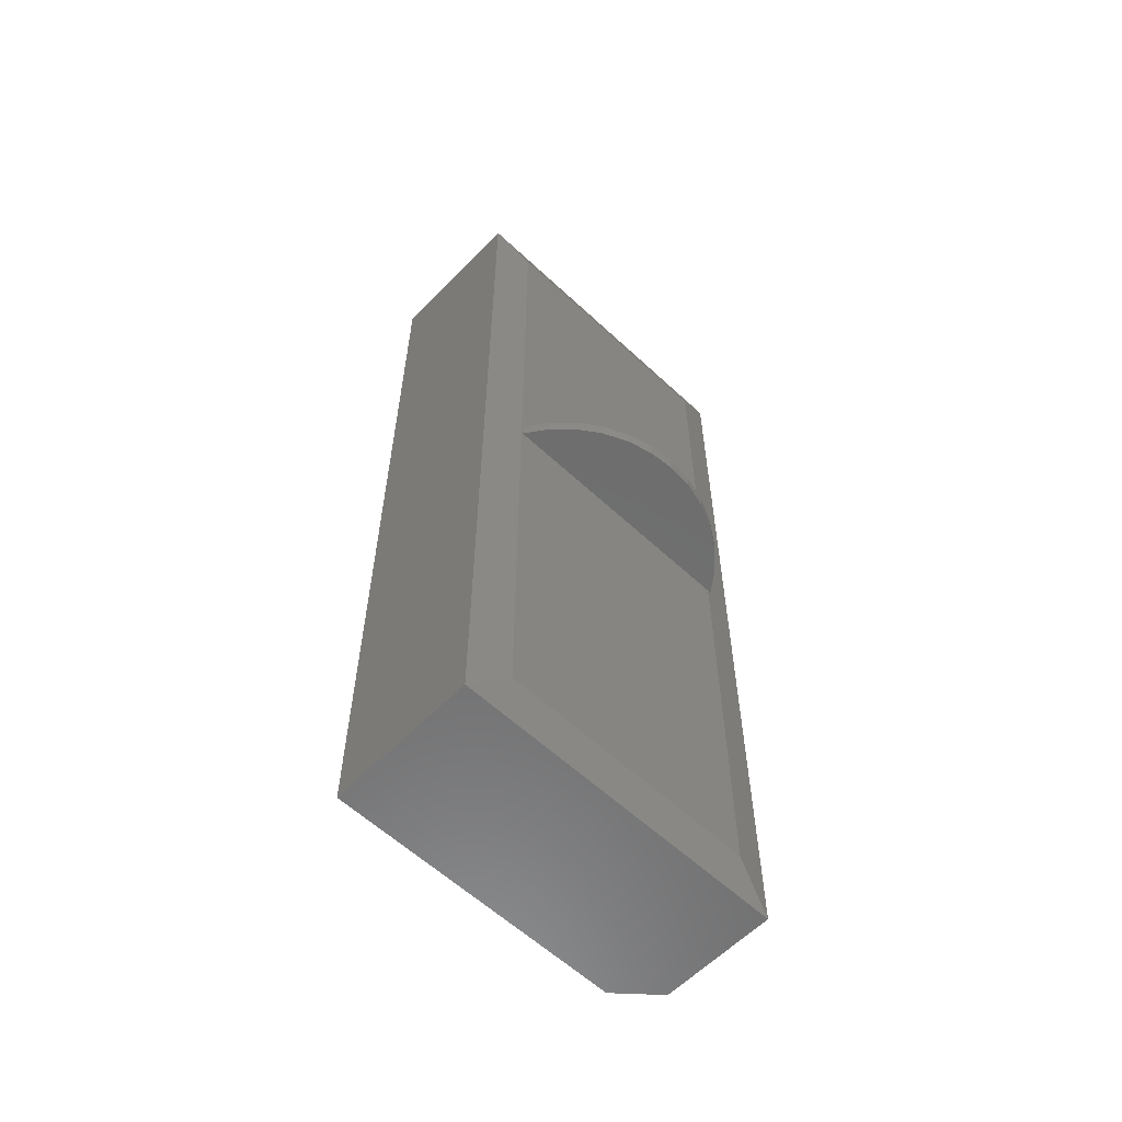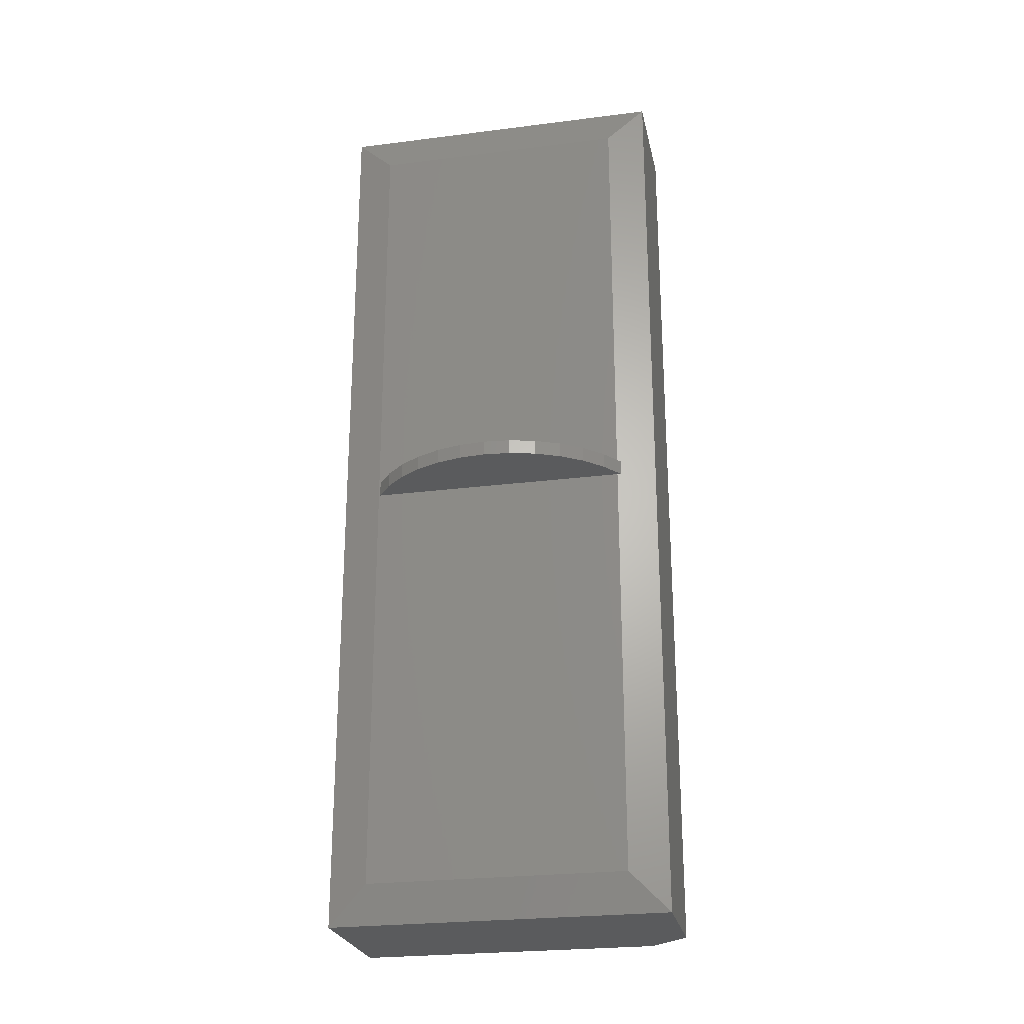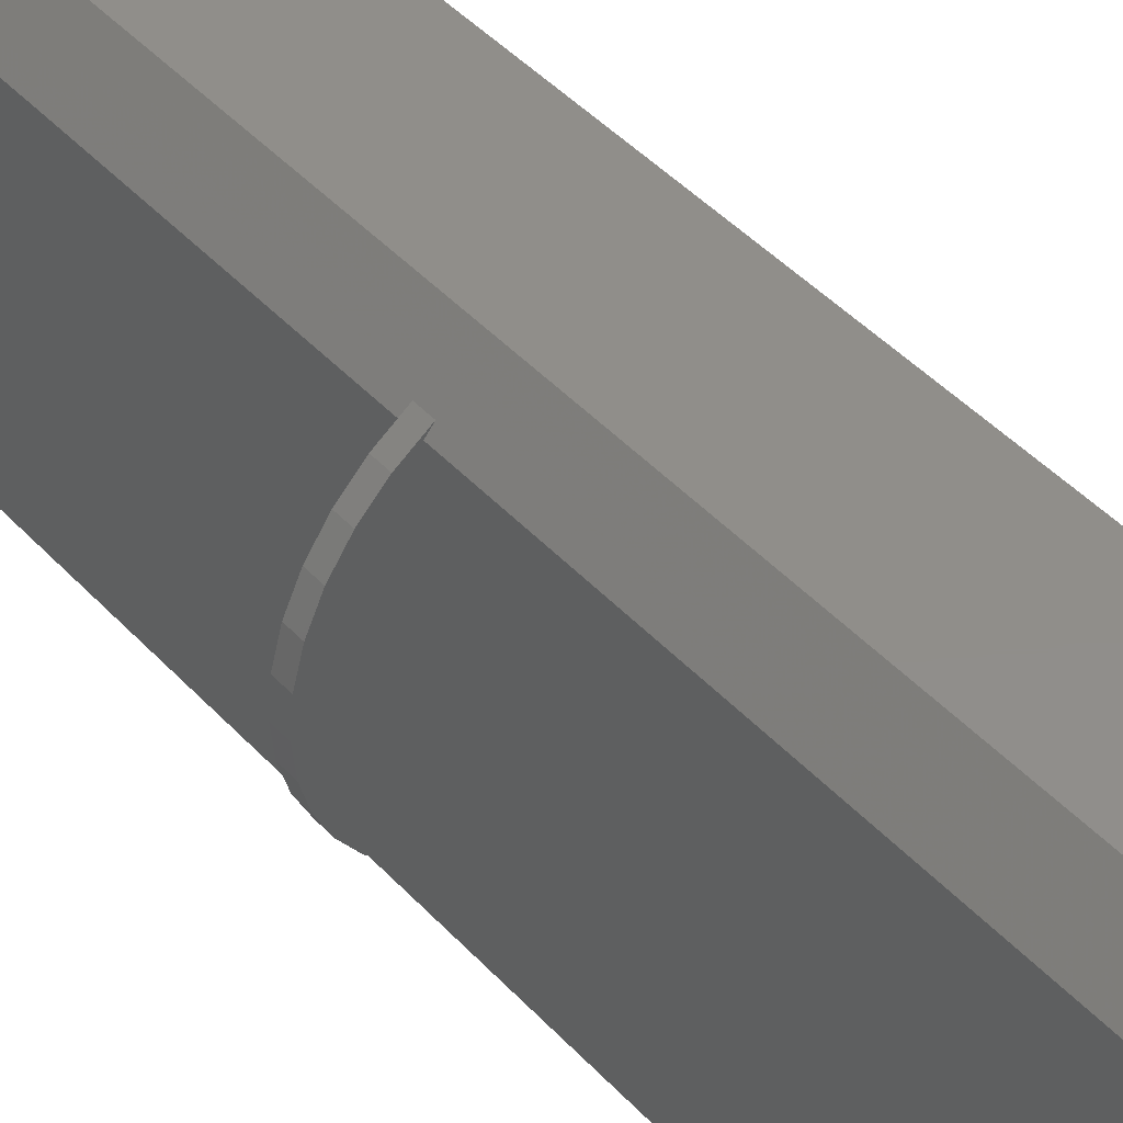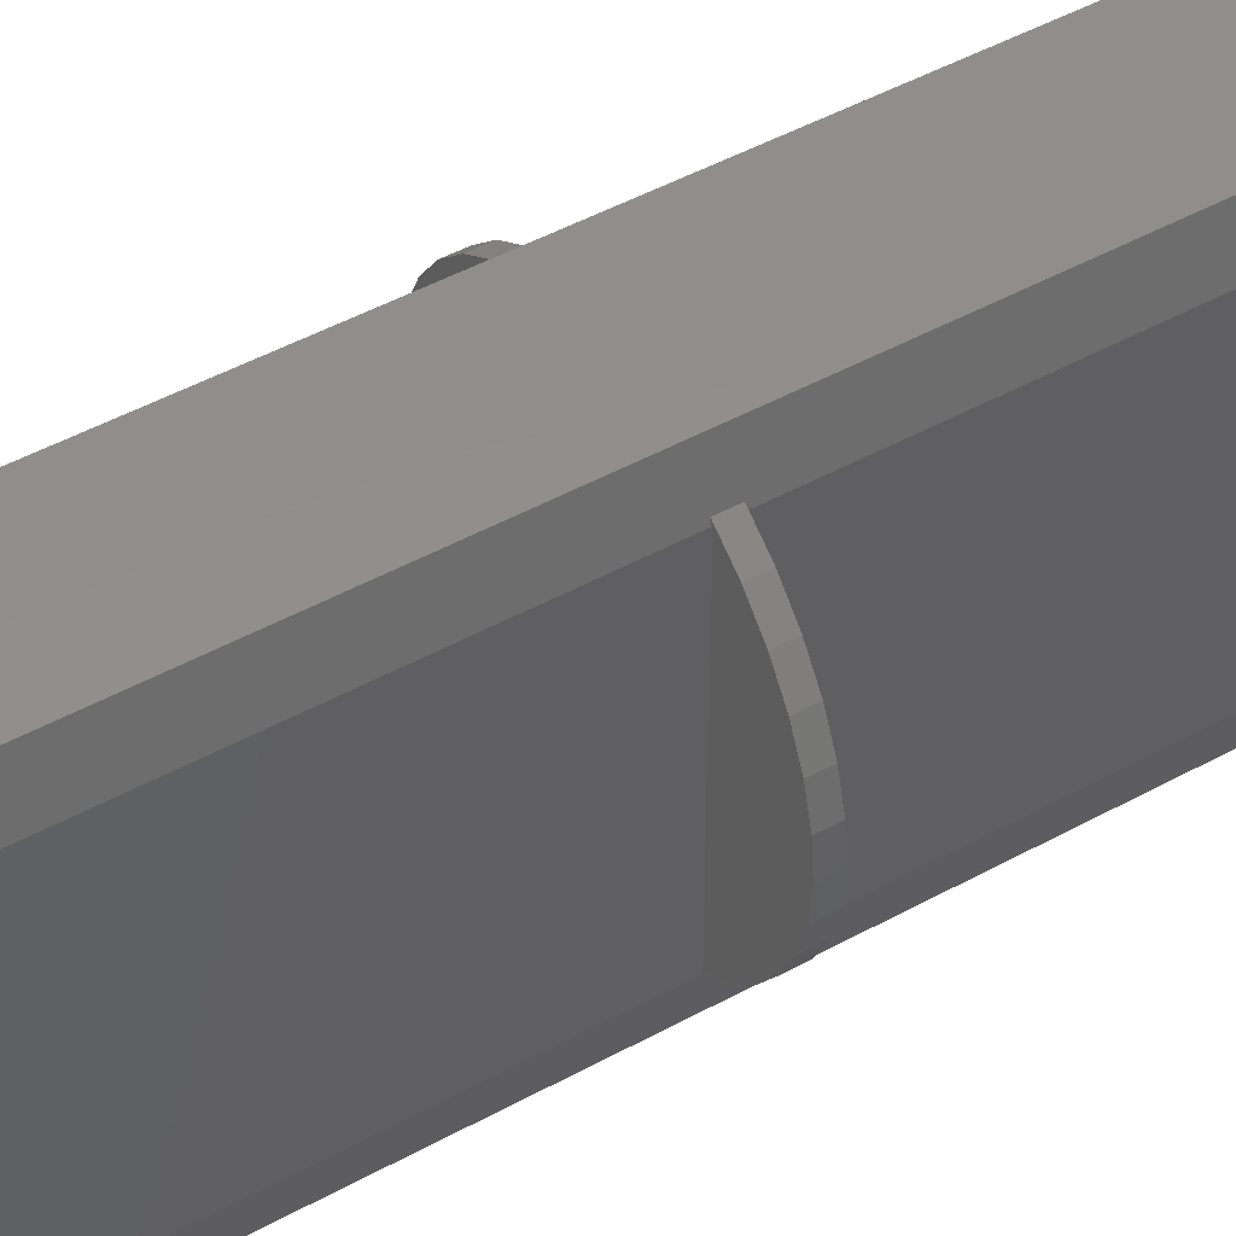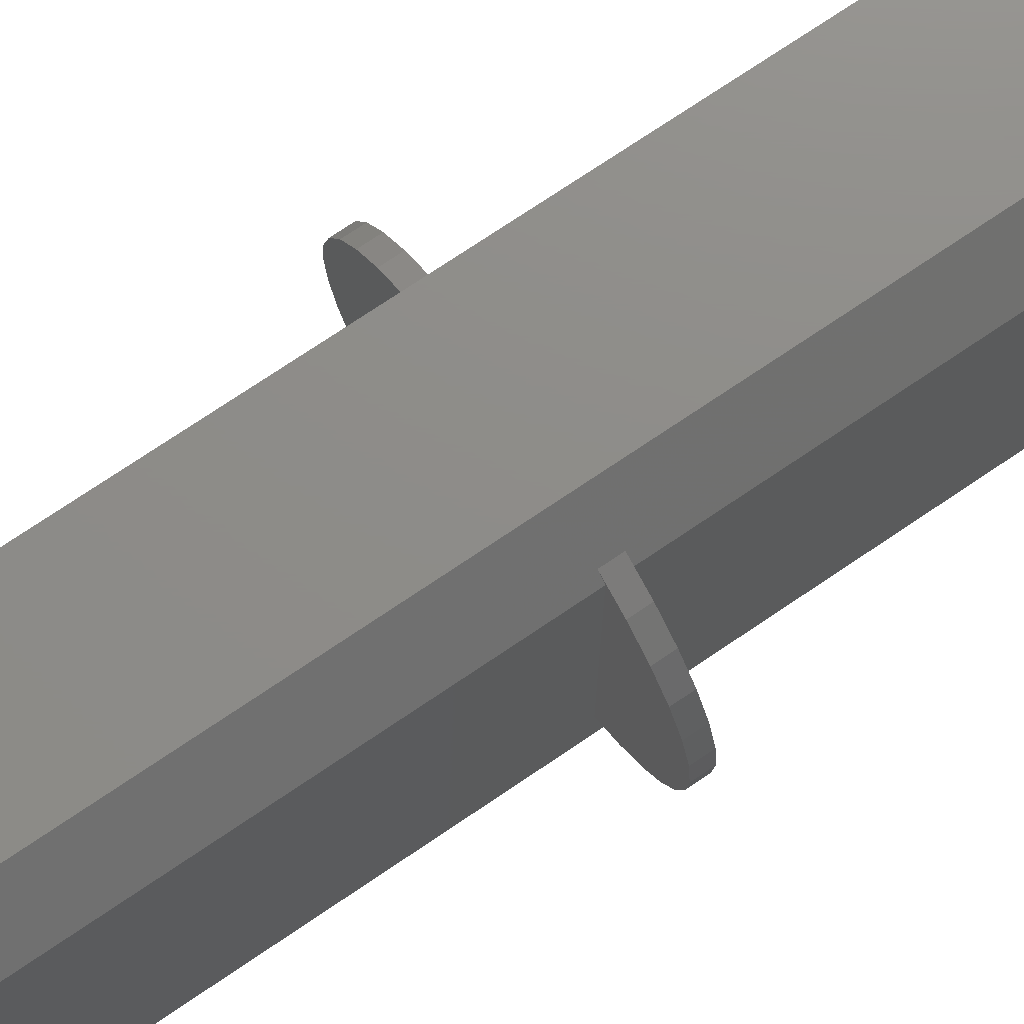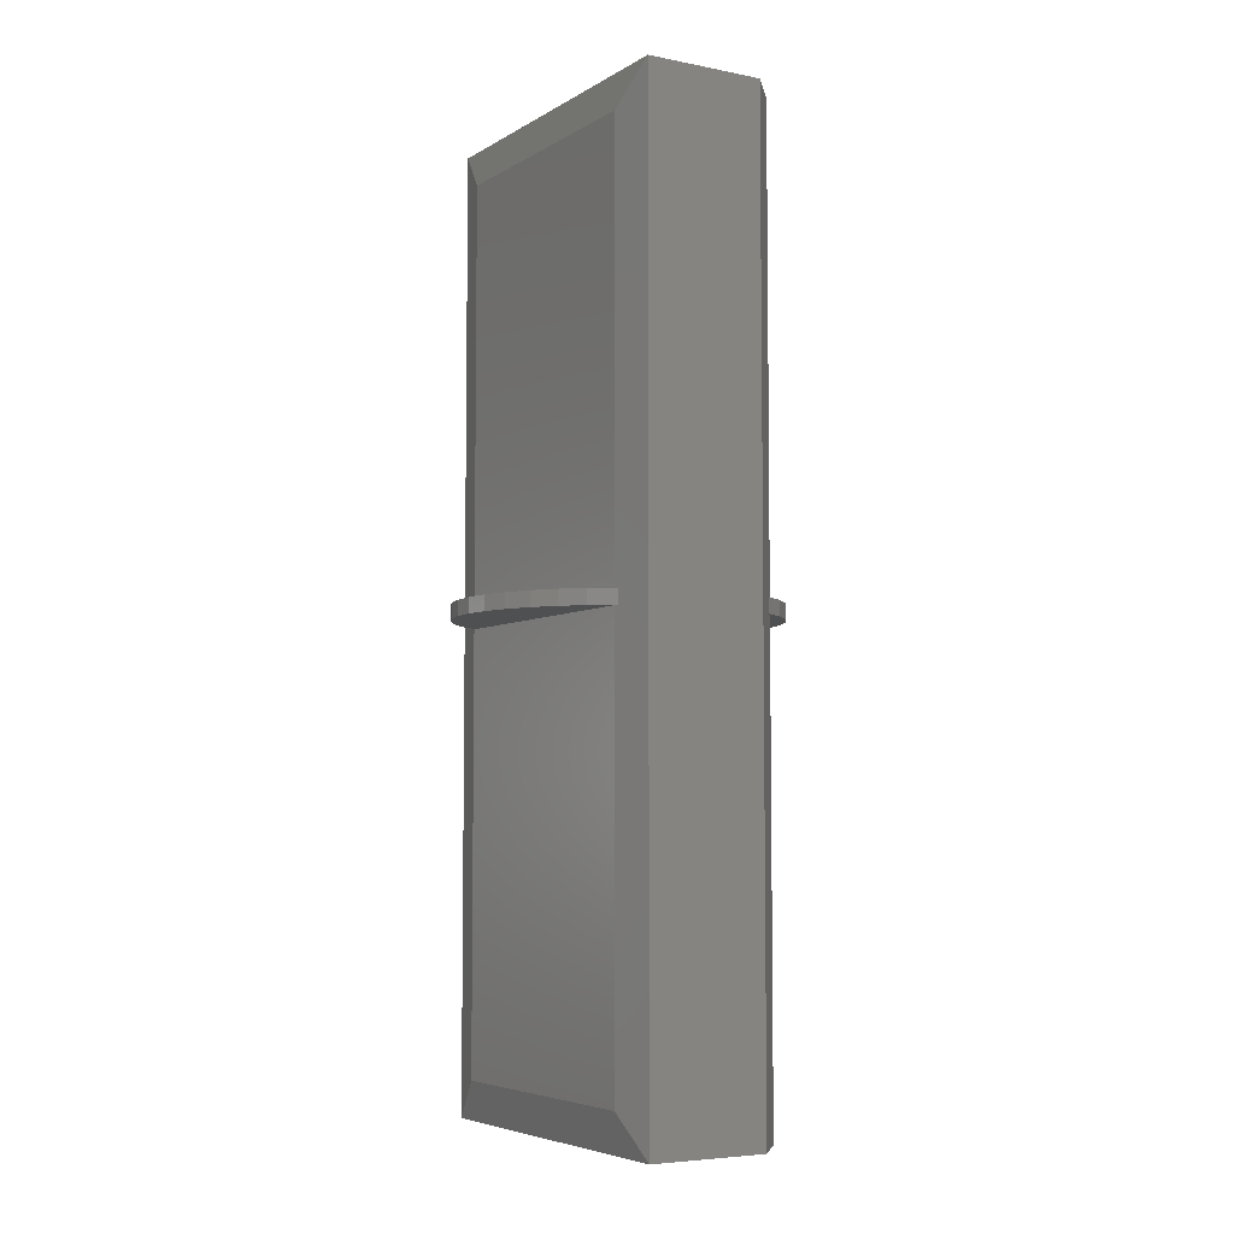
<metadata>
{"format":"stl","ext":"stl","renderer":"f3d","projection":"perspective","resolution":1024,"background":"white","views":[{"elev":-59.2,"azim":46.2,"up":"+Z"},{"elev":-25.0,"azim":101.7,"up":"+Z"},{"elev":45.8,"azim":-39.9,"up":"+Y"},{"elev":47.8,"azim":58.3,"up":"+Y"},{"elev":74.5,"azim":-124.0,"up":"+Y"},{"elev":-5.6,"azim":149.1,"up":"+Z"}]}
</metadata>
<code>
# stl→obj: 70 verts, 136 faces
v 0.1287 0.2097 0
v 0.1287 0.2097 0.02344
v 0.1626 0.1851 0
v 0.1626 0.1851 0.02344
v 0.1919 0.1551 0
v 0.1919 0.1551 0.02344
v 0.2156 0.1205 0
v 0.2156 0.1205 0.02344
v 0.233 0.08233 0
v 0.233 0.08233 0.02344
v 0.2437 0.04178 0
v 0.2437 0.04178 0.02344
v 0.2473 0 0
v 0.2473 0 0.02344
v -0.2422 2.997e-17 0
v -0.2422 2.997e-17 0.02344
v -0.2383 0.04344 0
v -0.2383 0.04344 0.02344
v -0.2268 0.0855 0
v -0.2268 0.0855 0.02344
v -0.208 0.1248 0
v -0.208 0.1248 0.02344
v -0.1825 0.1602 0
v -0.1825 0.1602 0.02344
v -0.1511 0.1905 0
v -0.1511 0.1905 0.02344
v -0.1148 0.2148 0
v -0.1148 0.2148 0.02344
v -0.125 -0.2089 0
v -0.125 -0.2089 0.02344
v -0.1586 -0.1842 0
v -0.1586 -0.1842 0.02344
v -0.1875 -0.1542 0
v -0.1875 -0.1542 0.02344
v -0.2109 -0.1197 0
v -0.2109 -0.1197 0.02344
v -0.2281 -0.08181 0
v -0.2281 -0.08181 0.02344
v -0.2386 -0.04151 0
v -0.2386 -0.04151 0.02344
v 0.2437 -0.04146 0
v 0.2437 -0.04146 0.02344
v 0.2332 -0.08172 0
v 0.2332 -0.08172 0.02344
v 0.2161 -0.1196 0
v 0.2161 -0.1196 0.02344
v 0.1927 -0.1541 0
v 0.1927 -0.1541 0.02344
v 0.1639 -0.1841 0
v 0.1639 -0.1841 0.02344
v 0.1303 -0.2087 0
v 0.1303 -0.2087 0.02344
v 0.1303 0.2031 0
v -0.125 0.2031 -1.665e-16
v 0.1303 0.2031 0.02344
v -0.125 0.2031 0.02344
v 0.1303 -0.2109 -0.6719
v 0.1303 0.2031 -0.6719
v 0.1303 -0.2109 0.6875
v 0.1303 0.2031 0.6875
v 0.1147 0.2656 0.75
v 0.1147 0.2656 -0.7344
v -0.125 -0.2734 0.75
v -0.125 0.2031 0.75
v -0.125 -0.2734 -0.7344
v -0.125 0.2031 -0.7344
v -0.07031 0.2656 -0.7344
v -0.07031 0.2656 0.75
v 0.1147 -0.2734 0.75
v 0.1147 -0.2734 -0.7344
f 1 2 3
f 3 2 4
f 3 4 5
f 5 4 6
f 5 6 7
f 7 6 8
f 7 8 9
f 9 8 10
f 9 10 11
f 11 10 12
f 11 12 13
f 13 12 14
f 15 16 17
f 17 16 18
f 17 18 19
f 19 18 20
f 19 20 21
f 21 20 22
f 21 22 23
f 23 22 24
f 23 24 25
f 25 24 26
f 25 26 27
f 27 26 28
f 29 30 31
f 31 30 32
f 31 32 33
f 33 32 34
f 33 34 35
f 35 34 36
f 35 36 37
f 37 36 38
f 37 38 39
f 39 38 40
f 39 40 15
f 15 40 16
f 13 14 41
f 41 14 42
f 41 42 43
f 43 42 44
f 43 44 45
f 45 44 46
f 45 46 47
f 47 46 48
f 47 48 49
f 49 48 50
f 49 50 51
f 51 50 52
f 53 1 3
f 53 3 5
f 53 5 7
f 53 7 9
f 53 9 11
f 53 11 13
f 53 13 41
f 53 41 43
f 53 43 45
f 53 45 47
f 53 47 49
f 53 49 51
f 54 29 31
f 54 31 33
f 54 33 35
f 54 35 37
f 54 37 39
f 54 39 15
f 54 15 17
f 54 17 19
f 54 19 21
f 54 21 23
f 54 23 25
f 54 25 27
f 55 52 50
f 55 50 48
f 55 48 46
f 55 46 44
f 55 44 42
f 55 42 14
f 55 14 12
f 55 12 10
f 55 10 8
f 55 8 6
f 55 6 4
f 55 4 2
f 56 28 26
f 56 26 24
f 56 24 22
f 56 22 20
f 56 20 18
f 56 18 16
f 56 16 40
f 56 40 38
f 56 38 36
f 56 36 34
f 56 34 32
f 56 32 30
f 57 58 53
f 57 53 51
f 57 51 52
f 57 52 59
f 52 55 59
f 59 55 60
f 55 2 60
f 2 61 60
f 2 1 61
f 1 62 61
f 1 53 62
f 53 58 62
f 63 64 56
f 63 56 30
f 63 30 29
f 63 29 65
f 66 65 54
f 54 65 29
f 67 66 54
f 67 54 27
f 67 27 28
f 67 28 68
f 68 28 64
f 64 28 56
f 63 69 64
f 64 69 61
f 64 61 68
f 67 62 66
f 66 62 70
f 66 70 65
f 62 67 61
f 61 67 68
f 65 70 63
f 63 70 69
f 69 70 59
f 59 70 57
f 62 58 70
f 70 58 57
f 61 69 60
f 60 69 59

</code>
